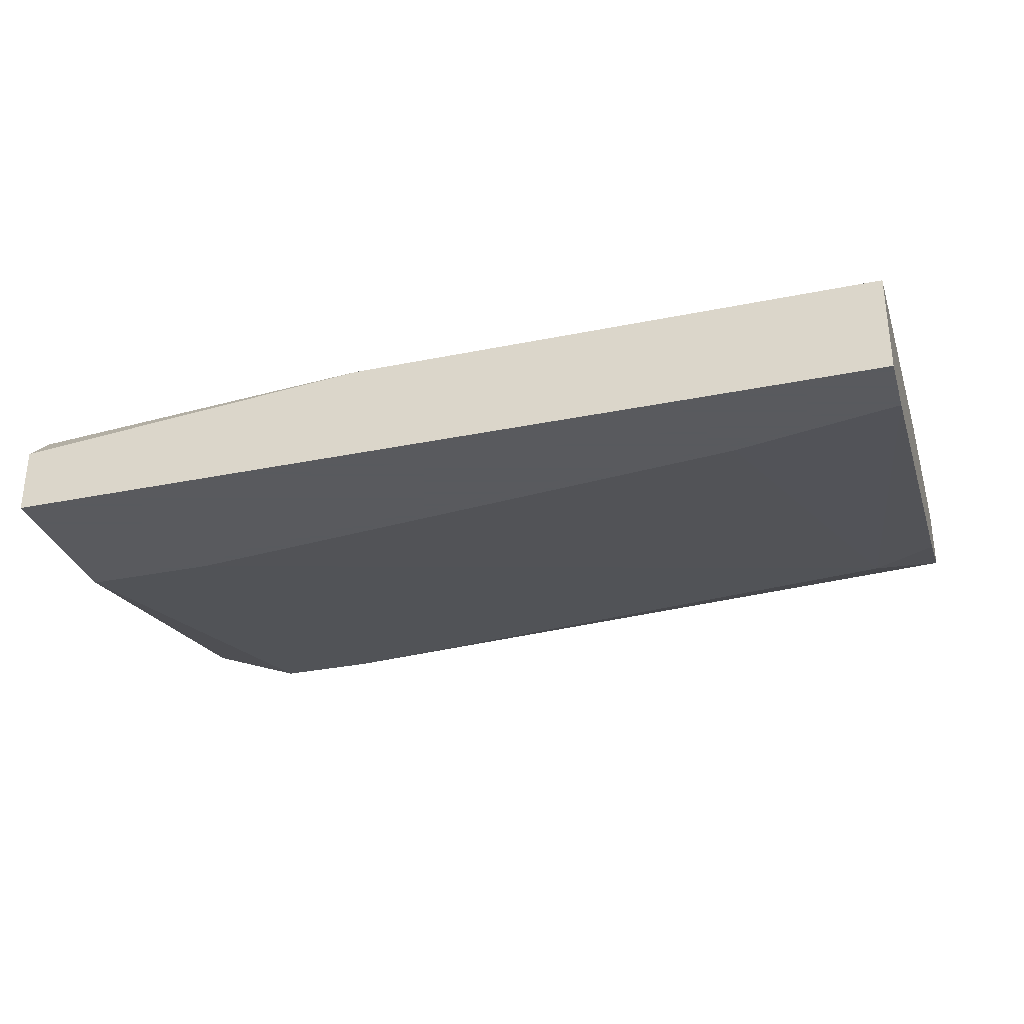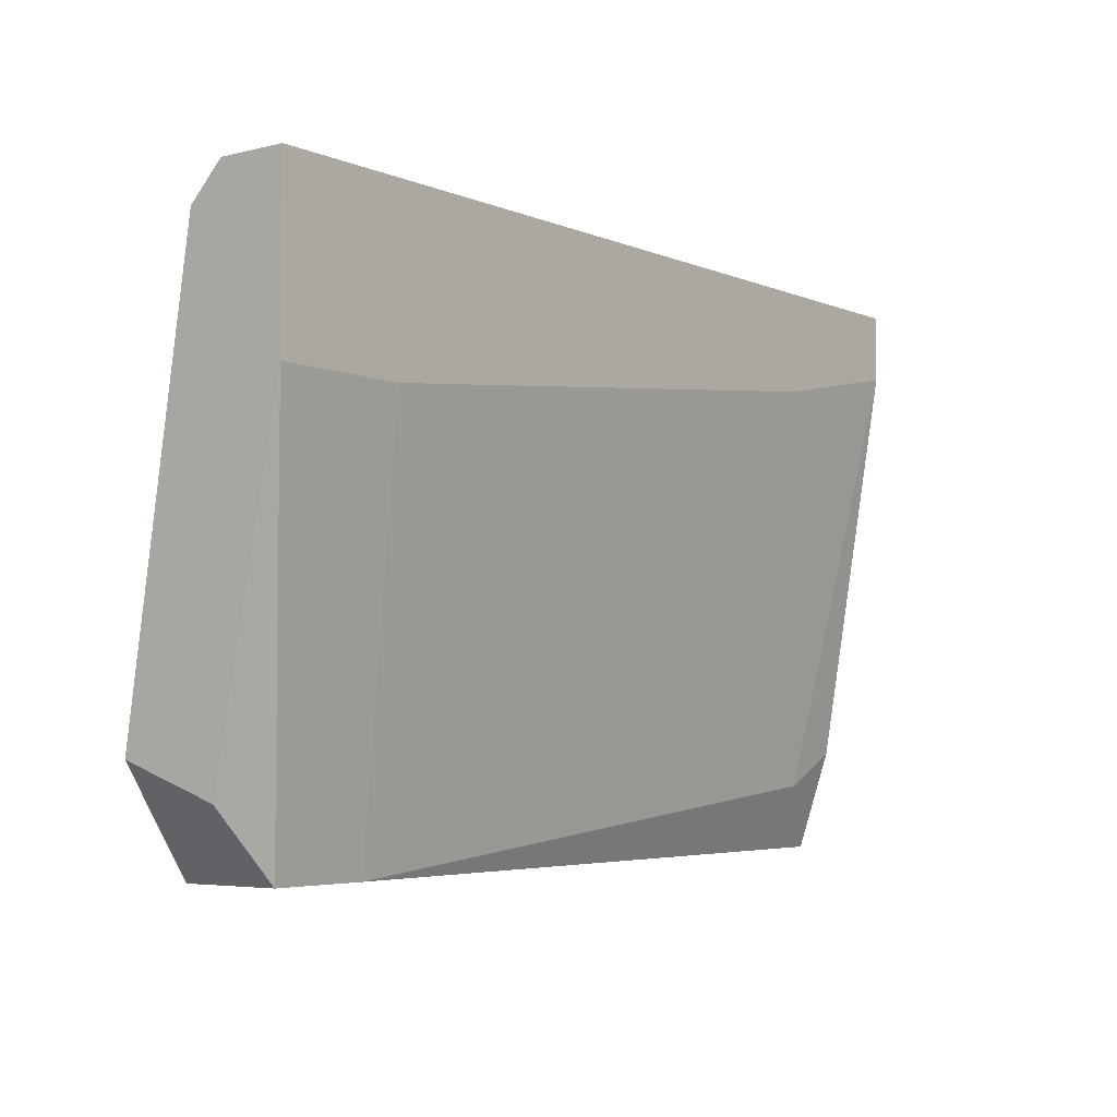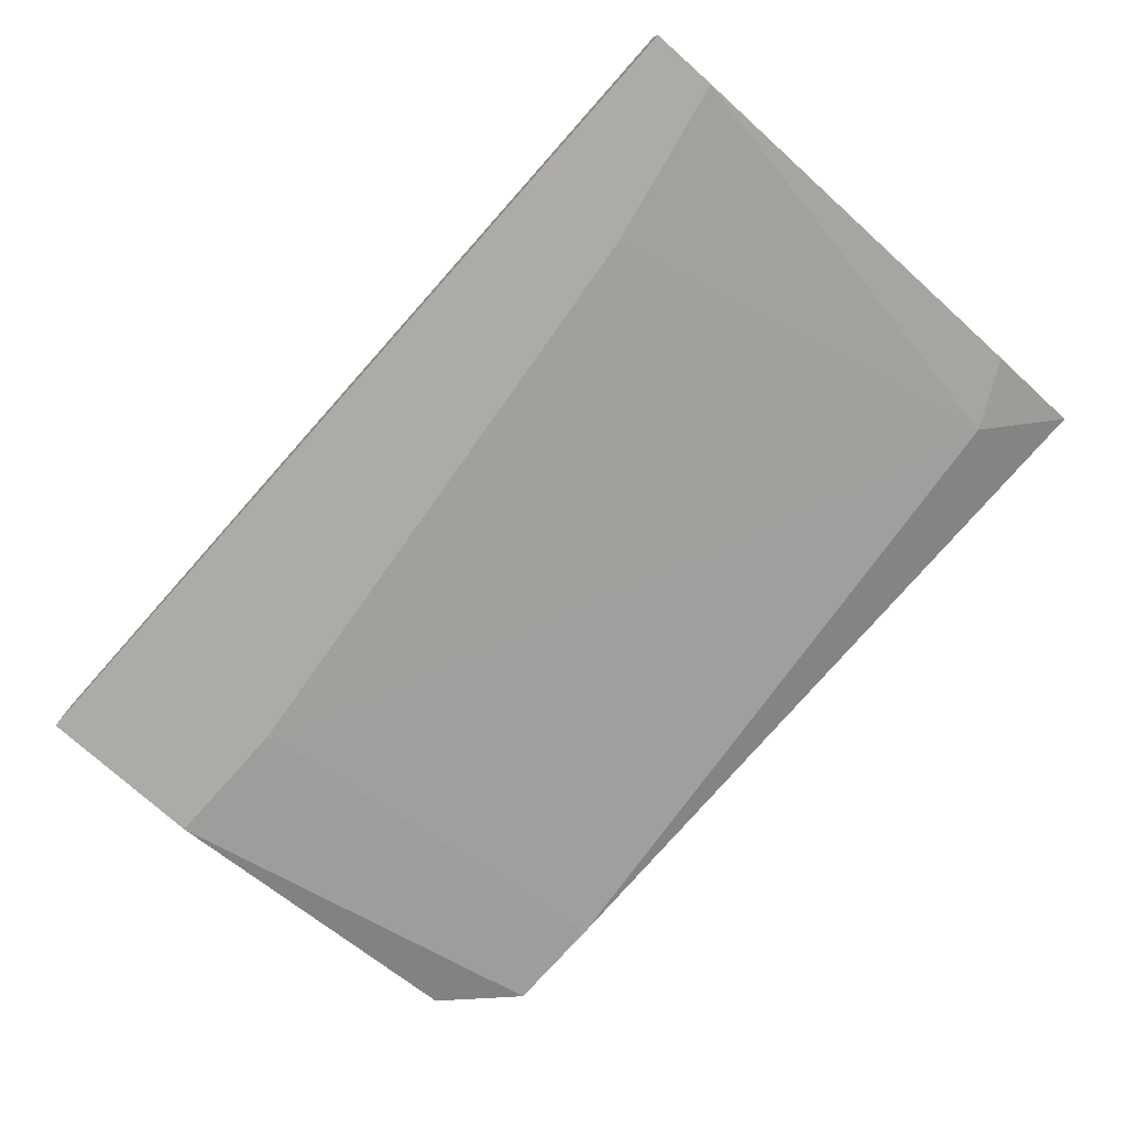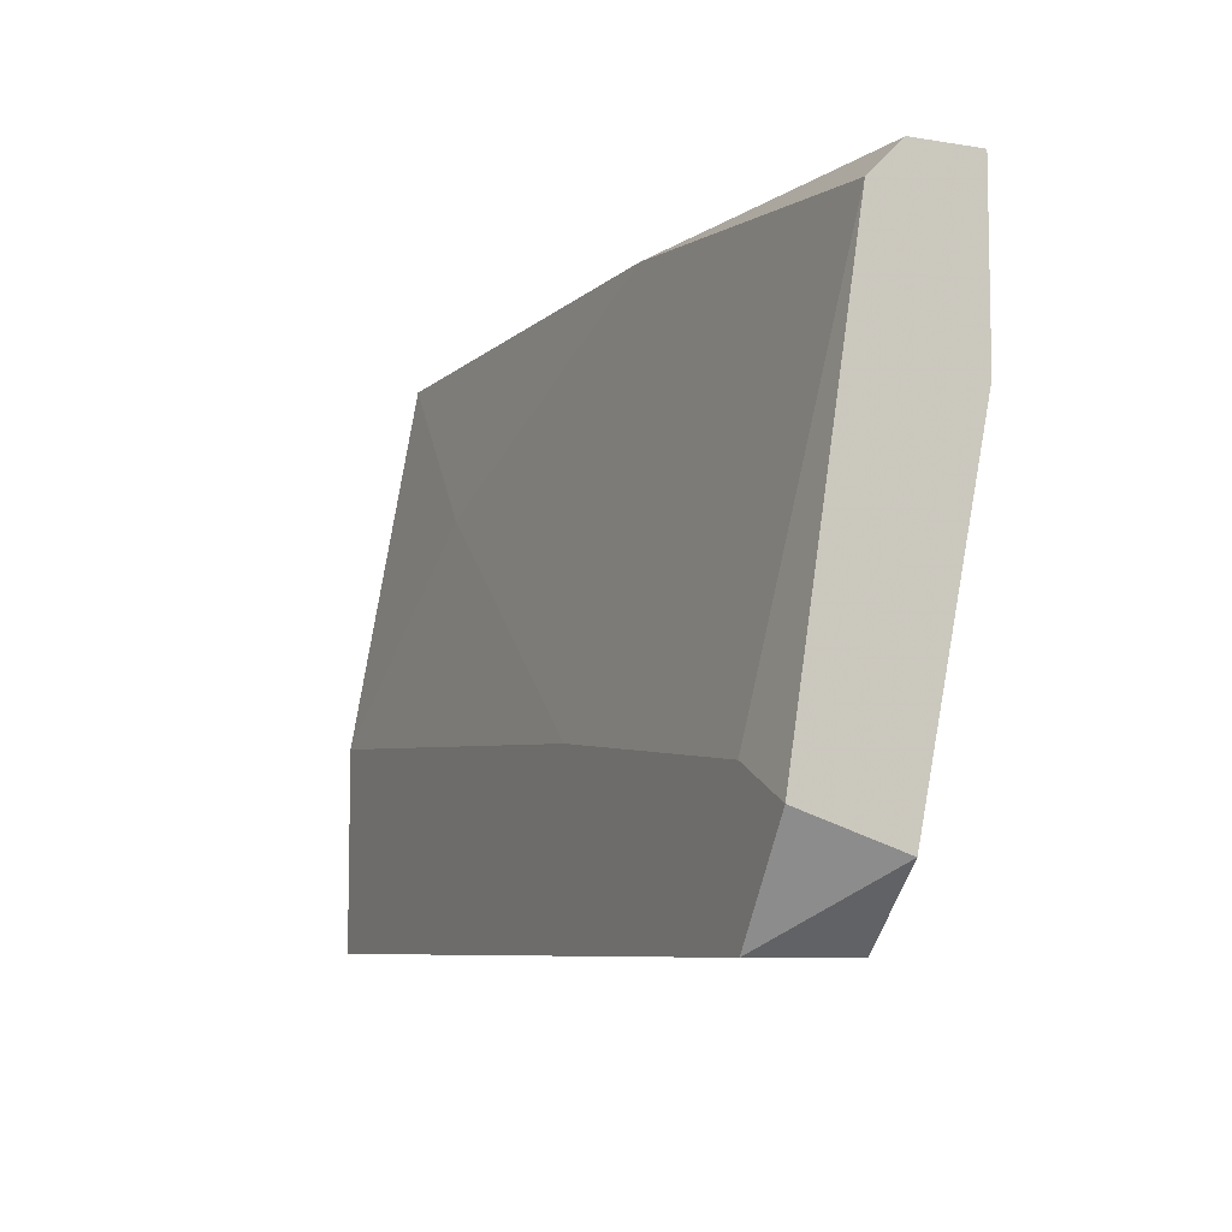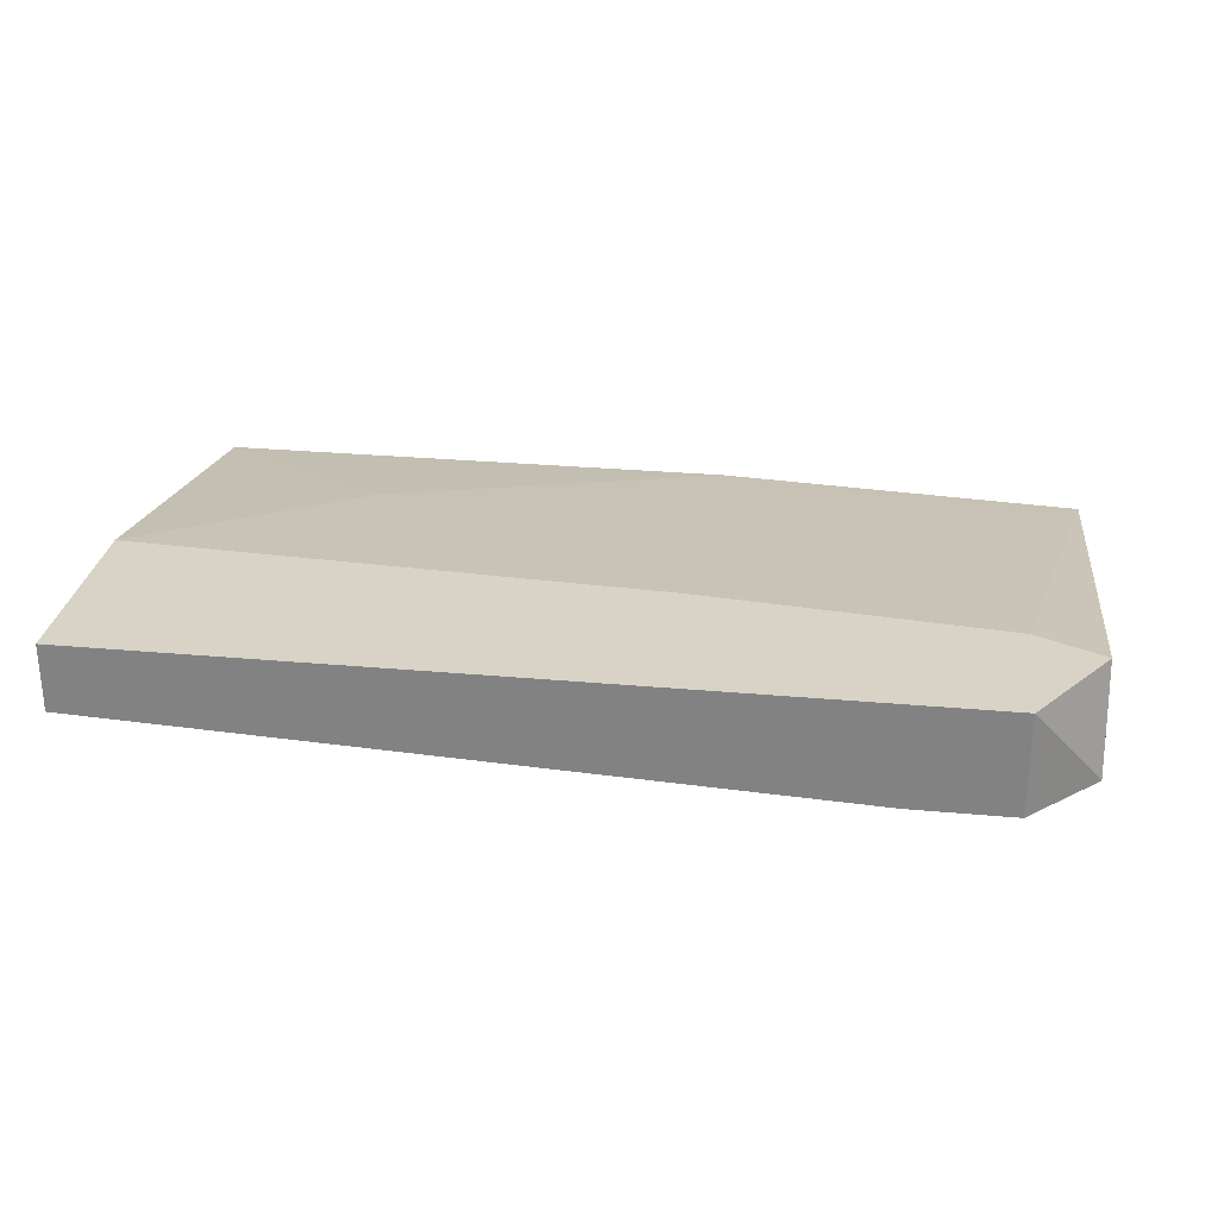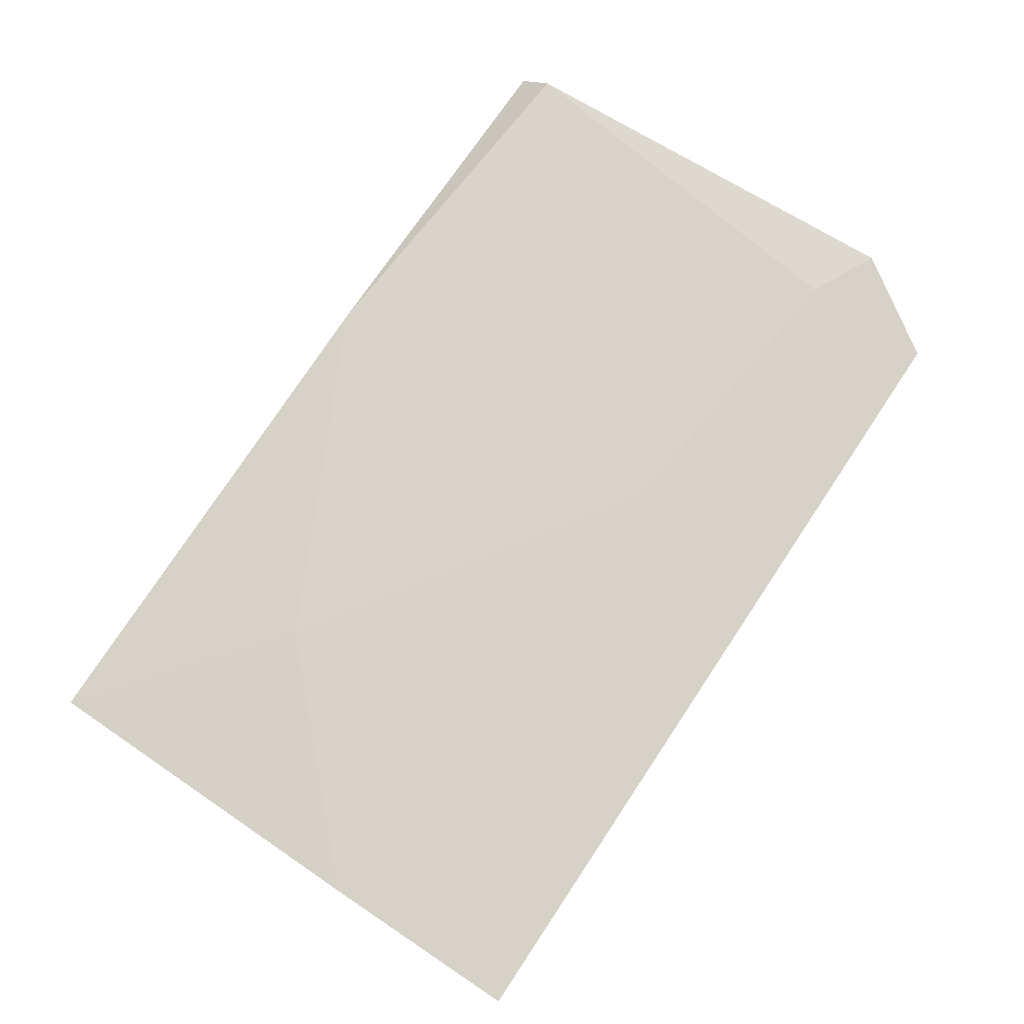
<metadata>
{"format":"obj","ext":"obj","renderer":"f3d","projection":"perspective","resolution":1024,"background":"white","views":[{"elev":-31.2,"azim":16.3,"up":"+Y"},{"elev":-4.6,"azim":-52.3,"up":"+Z"},{"elev":-76.5,"azim":48.3,"up":"+Y"},{"elev":-7.6,"azim":-114.5,"up":"+Z"},{"elev":28.1,"azim":-172.1,"up":"+Y"},{"elev":78.3,"azim":123.7,"up":"+Y"}]}
</metadata>
<code>
v 0.001654 0.02099 0.02719
v 0.001654 0.02099 -0.005581
v 0.001654 0.01906 0.000206
v 0.001654 0.02485 0.005991
v 0.001654 0.02485 -0.005581
v 0.001654 0.01521 0.02334
v 0.001654 0.01521 0.02719
v -0.04269 0.01521 0.01755
v -0.02919 0.02099 0.02719
v -0.02919 0.02485 0.004059
v -0.002203 0.01906 -0.001725
v -0.007986 0.01521 0.02141
v -0.04076 0.01906 -0.005581
v -0.04654 0.01906 -0.005581
v -0.04654 0.02485 0.002131
v -0.04654 0.02485 -0.005581
v -0.009918 0.02292 0.01755
v -0.0504 0.02099 0.02526
v -0.0504 0.01906 -0.001725
v -0.0504 0.01906 0.02719
v -0.0504 0.02485 0.000206
v -0.0504 0.01521 0.01755
v -0.0504 0.01521 0.02719
f 10 21 15
f 3 1 6
f 16 10 5
f 14 16 5
f 1 3 5
f 6 23 22
f 23 18 22
f 22 18 21
f 10 16 21
f 5 10 4
f 1 5 4
f 1 23 7
f 6 1 7
f 23 6 7
f 14 5 2
f 5 3 2
f 23 1 9
f 3 6 11
f 2 3 11
f 16 14 19
f 14 22 19
f 22 21 19
f 21 16 19
f 22 14 8
f 6 22 8
f 10 18 17
f 4 10 17
f 1 4 17
f 9 1 17
f 18 9 17
f 18 23 20
f 23 9 20
f 9 18 20
f 14 2 13
f 2 11 13
f 8 14 13
f 11 8 13
f 11 6 12
f 6 8 12
f 8 11 12
f 18 10 15
f 21 18 15

</code>
